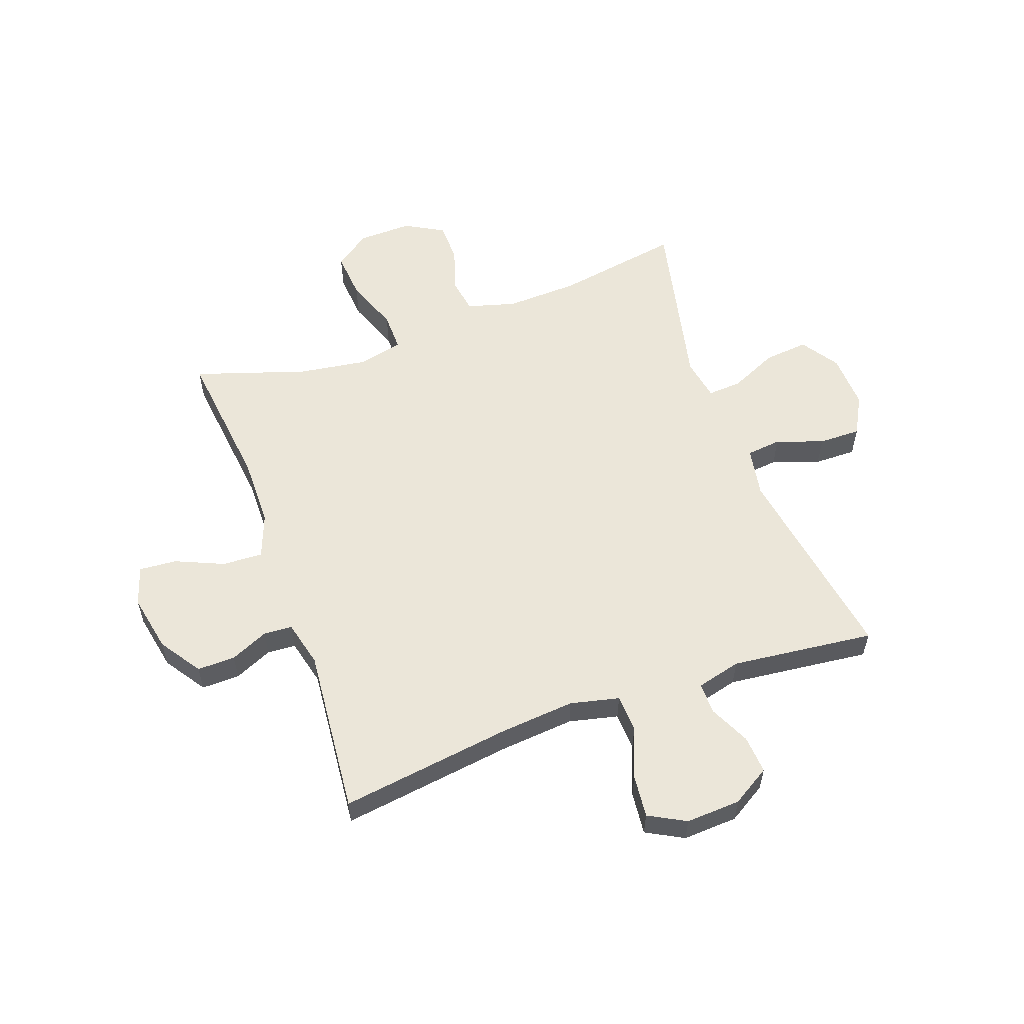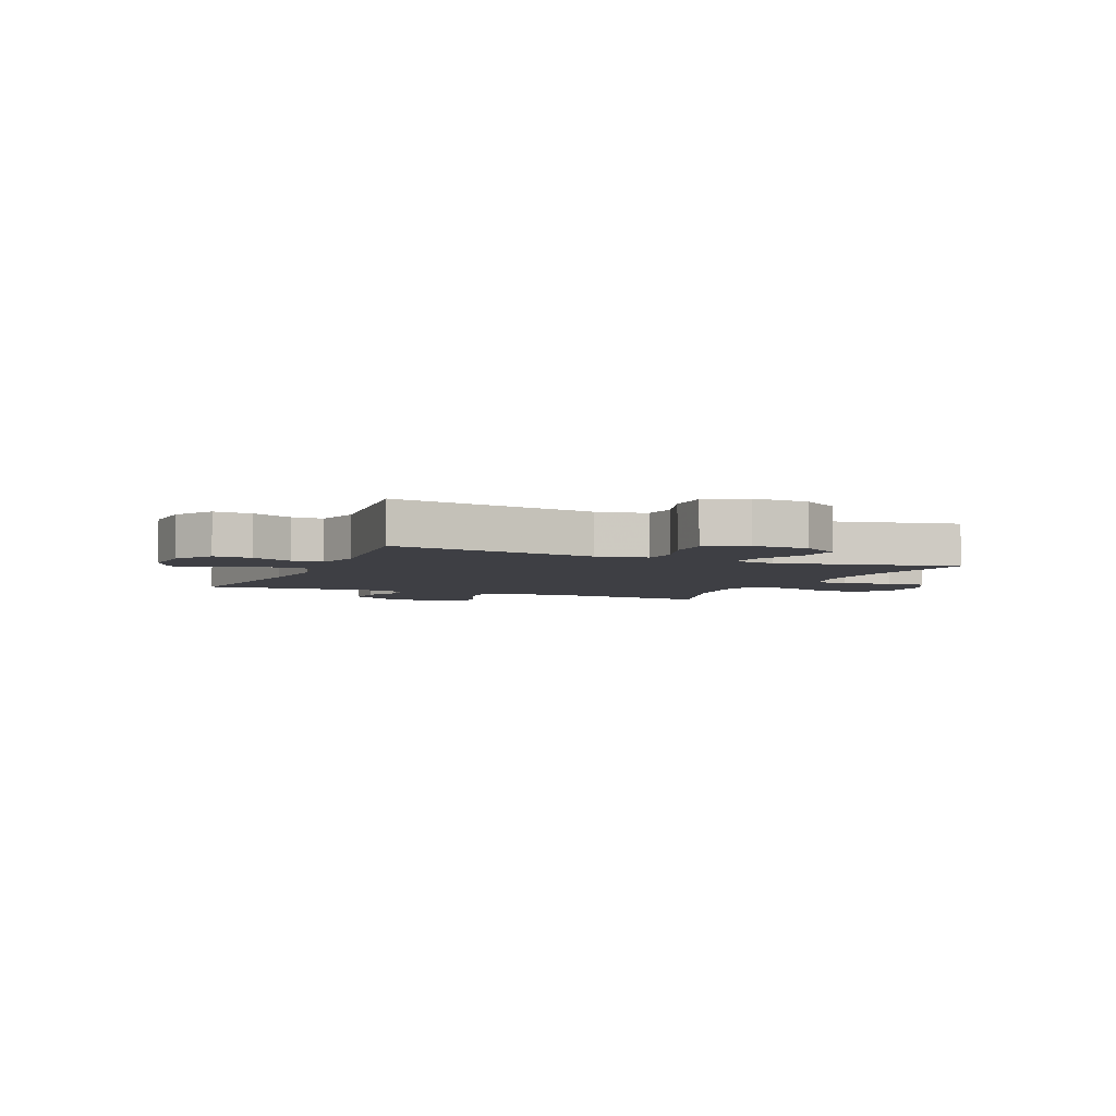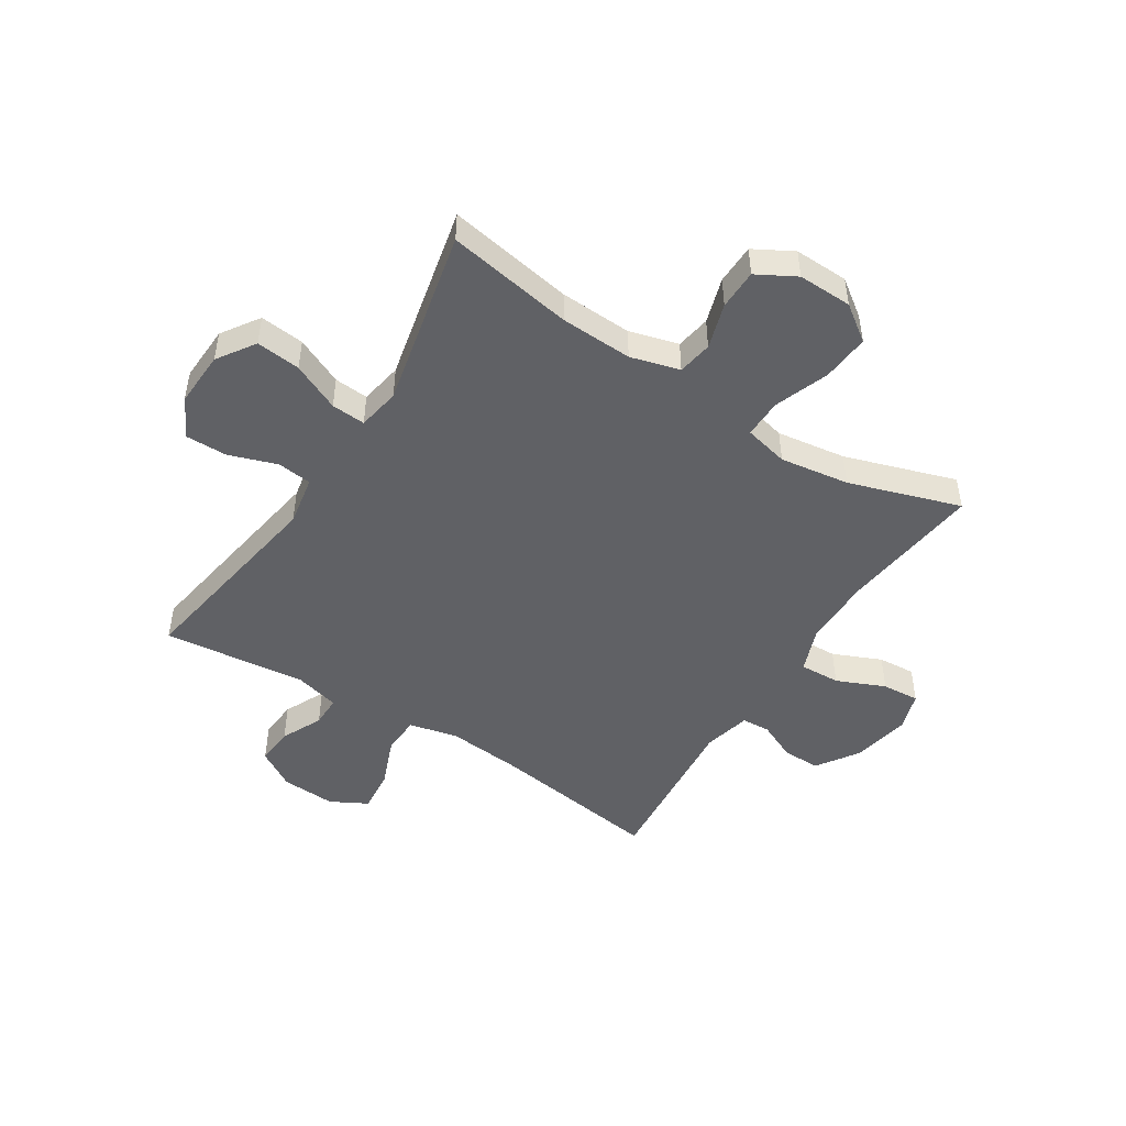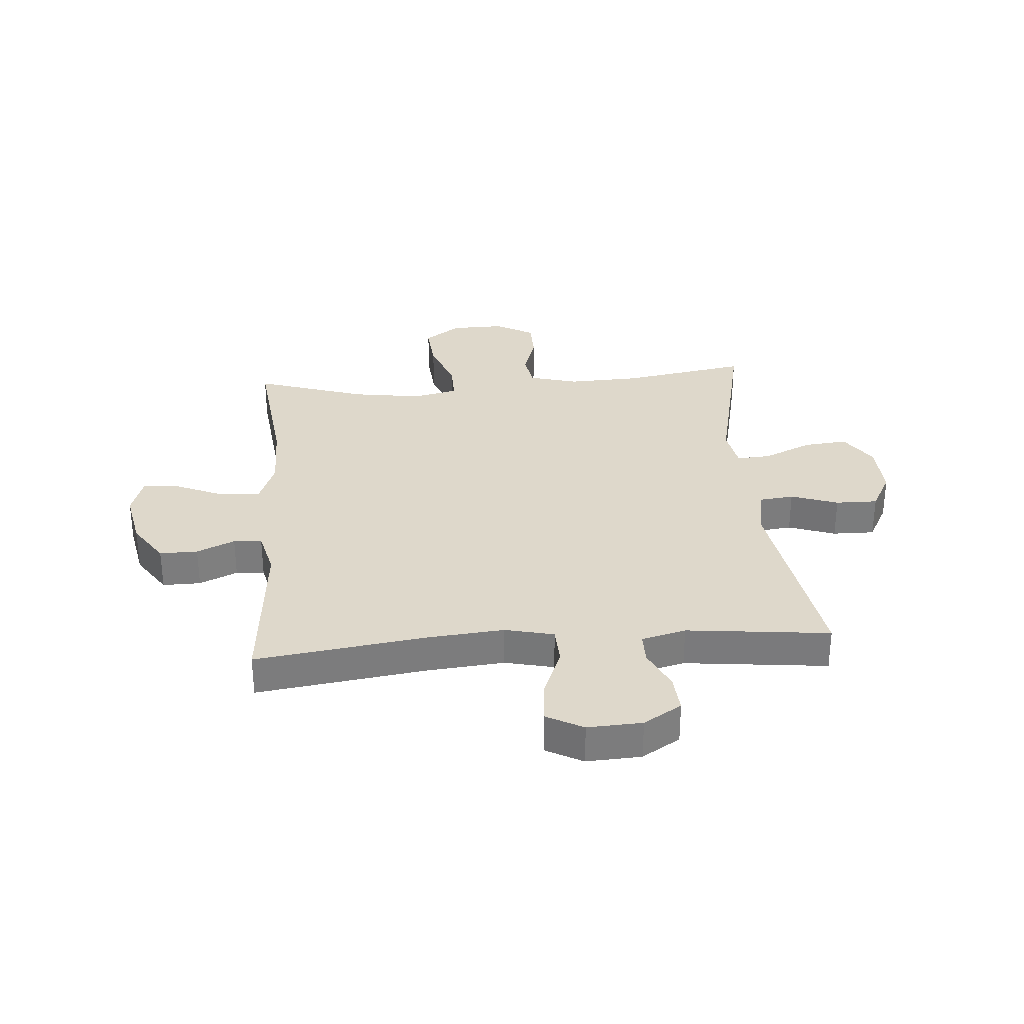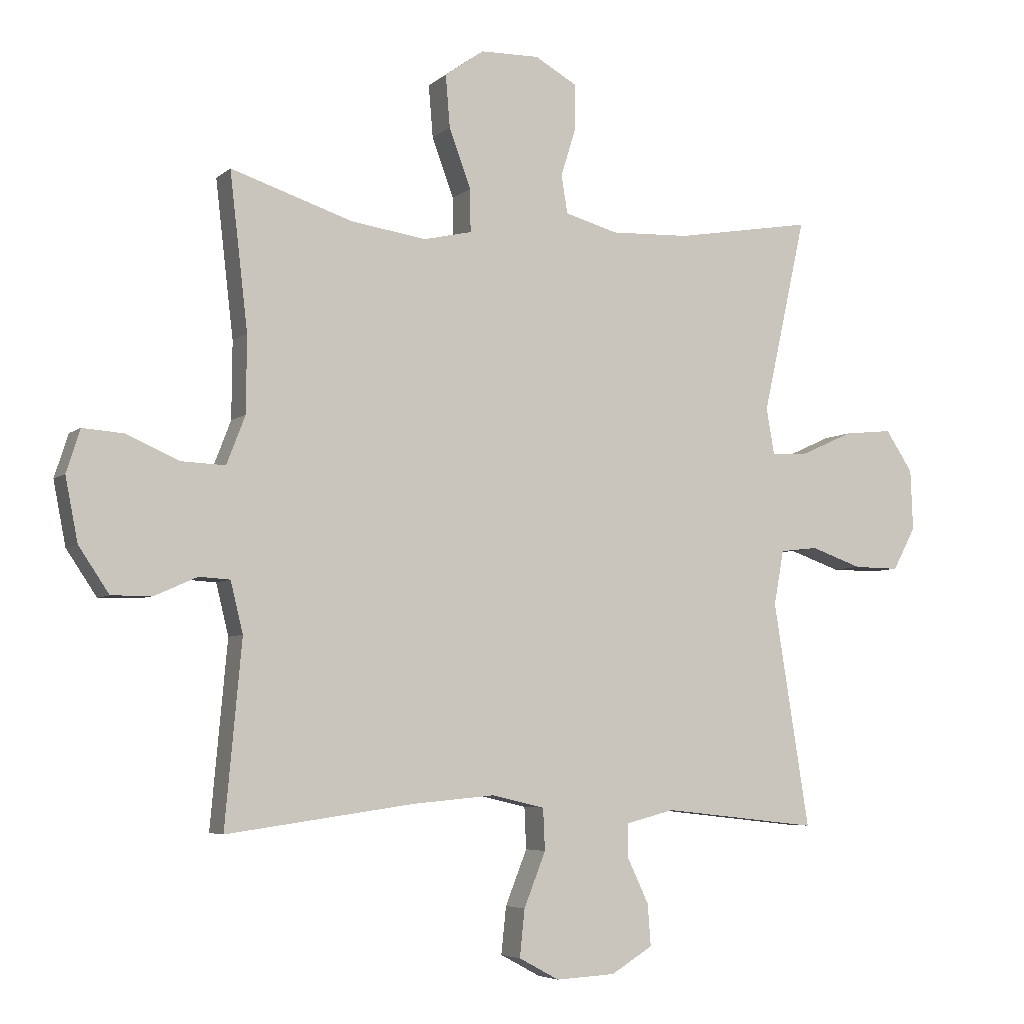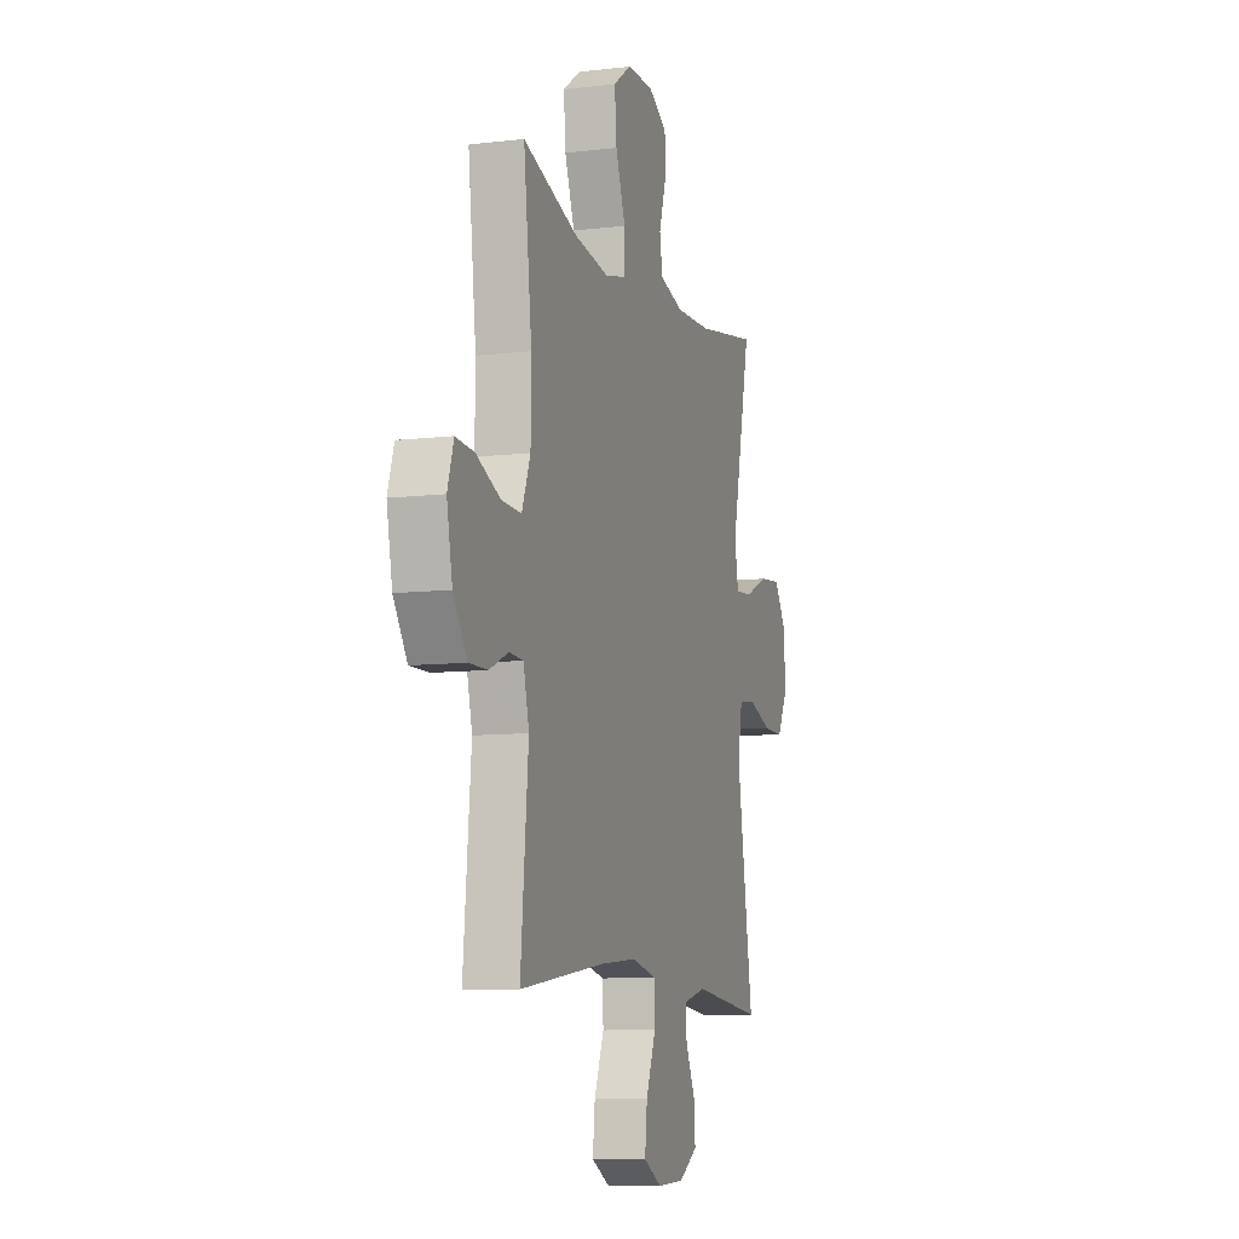
<metadata>
{"format":"obj","ext":"obj","renderer":"f3d","projection":"perspective","resolution":1024,"background":"white","views":[{"elev":56.6,"azim":160.2,"up":"+Y"},{"elev":-4.5,"azim":-113.4,"up":"+Y"},{"elev":-48.1,"azim":-32.6,"up":"+Y"},{"elev":31.6,"azim":175.5,"up":"+Y"},{"elev":-5.3,"azim":155.6,"up":"+Z"},{"elev":-9.1,"azim":107.6,"up":"+Z"}]}
</metadata>
<code>
v -0.5 0.07 -0.5
v -0.442 0.07 -0.138
v -0.458 0.07 -0.05
v -0.519 0.07 -0.043
v -0.602 0.07 -0.072
v -0.676 0.07 -0.073
v -0.713 0.07 -0.004
v -0.709 0.07 0.094
v -0.665 0.07 0.16
v -0.587 0.07 0.152
v -0.503 0.07 0.114
v -0.443 0.07 0.11
v -0.43 0.07 0.185
v -0.5 0.07 0.5
v -0.278 0.07 0.462
v -0.151 0.07 0.457
v -0.065 0.07 0.481
v -0.055 0.07 0.542
v -0.08 0.07 0.622
v -0.079 0.07 0.693
v -0.011 0.07 0.731
v 0.084 0.07 0.729
v 0.147 0.07 0.684
v 0.14 0.07 0.6
v 0.105 0.07 0.505
v 0.104 0.07 0.436
v 0.182 0.07 0.418
v 0.304 0.07 0.436
v 0.5 0.07 0.5
v 0.471 0.07 0.249
v 0.472 0.07 0.126
v 0.502 0.07 0.048
v 0.573 0.07 0.051
v 0.658 0.07 0.088
v 0.724 0.07 0.093
v 0.746 0.07 0.024
v 0.726 0.07 -0.078
v 0.677 0.07 -0.151
v 0.61 0.07 -0.15
v 0.543 0.07 -0.12
v 0.493 0.07 -0.123
v 0.473 0.07 -0.205
v 0.5 0.07 -0.5
v 0.198 0.07 -0.458
v 0.065 0.07 -0.446
v -0.021 0.07 -0.466
v -0.024 0.07 -0.533
v 0.011 0.07 -0.621
v 0.019 0.07 -0.697
v -0.046 0.07 -0.732
v -0.142 0.07 -0.727
v -0.209 0.07 -0.686
v -0.204 0.07 -0.619
v -0.17 0.07 -0.547
v -0.17 0.07 -0.492
v -0.248 0.07 -0.472
v -0.5 0 -0.5
v -0.442 0 -0.138
v -0.458 0 -0.05
v -0.519 0 -0.043
v -0.602 0 -0.072
v -0.676 0 -0.073
v -0.713 0 -0.004
v -0.709 0 0.094
v -0.665 0 0.16
v -0.587 0 0.152
v -0.503 0 0.114
v -0.443 0 0.11
v -0.43 0 0.185
v -0.5 0 0.5
v -0.278 0 0.462
v -0.151 0 0.457
v -0.065 0 0.481
v -0.055 0 0.542
v -0.08 0 0.622
v -0.079 0 0.693
v -0.011 0 0.731
v 0.084 0 0.729
v 0.147 0 0.684
v 0.14 0 0.6
v 0.105 0 0.505
v 0.104 0 0.436
v 0.182 0 0.418
v 0.304 0 0.436
v 0.5 0 0.5
v 0.471 0 0.249
v 0.472 0 0.126
v 0.502 0 0.048
v 0.573 0 0.051
v 0.658 0 0.088
v 0.724 0 0.093
v 0.746 0 0.024
v 0.726 0 -0.078
v 0.677 0 -0.151
v 0.61 0 -0.15
v 0.543 0 -0.12
v 0.493 0 -0.123
v 0.473 0 -0.205
v 0.5 0 -0.5
v 0.198 0 -0.458
v 0.065 0 -0.446
v -0.021 0 -0.466
v -0.024 0 -0.533
v 0.011 0 -0.621
v 0.019 0 -0.697
v -0.046 0 -0.732
v -0.142 0 -0.727
v -0.209 0 -0.686
v -0.204 0 -0.619
v -0.17 0 -0.547
v -0.17 0 -0.492
v -0.248 0 -0.472
f 52 53 54
f 51 52 54
f 50 51 54
f 49 50 54
f 48 49 54
f 47 48 54
f 46 47 54 55
f 45 46 55 56
f 42 43 44
f 41 42 44 45
f 38 39 40
f 37 38 40
f 36 37 40
f 35 36 40
f 34 35 40
f 33 34 40
f 32 33 40 41
f 41 45 56
f 32 41 56
f 31 32 56
f 28 29 30
f 56 1 2
f 31 56 2
f 30 31 2
f 28 30 2
f 27 28 2
f 23 24 25
f 22 23 25
f 21 22 25
f 20 21 25
f 19 20 25
f 18 19 25
f 17 18 25 26
f 13 14 15
f 12 13 15 16
f 9 10 11
f 8 9 11
f 7 8 11
f 6 7 11
f 5 6 11
f 4 5 11
f 3 4 11 12
f 3 12 16
f 2 3 16
f 27 2 16
f 26 27 16
f 16 17 26
f 110 109 108
f 110 108 107
f 110 107 106
f 110 106 105
f 110 105 104
f 110 104 103
f 111 110 103 102
f 112 111 102 101
f 100 99 98
f 101 100 98 97
f 96 95 94
f 96 94 93
f 96 93 92
f 96 92 91
f 96 91 90
f 96 90 89
f 97 96 89 88
f 112 101 97
f 112 97 88
f 112 88 87
f 86 85 84
f 58 57 112
f 58 112 87
f 58 87 86
f 58 86 84
f 58 84 83
f 81 80 79
f 81 79 78
f 81 78 77
f 81 77 76
f 81 76 75
f 81 75 74
f 82 81 74 73
f 71 70 69
f 72 71 69 68
f 67 66 65
f 67 65 64
f 67 64 63
f 67 63 62
f 67 62 61
f 67 61 60
f 68 67 60 59
f 72 68 59
f 72 59 58
f 72 58 83
f 72 83 82
f 82 73 72
f 1 57 58 2
f 2 58 59 3
f 3 59 60 4
f 4 60 61 5
f 5 61 62 6
f 6 62 63 7
f 7 63 64 8
f 8 64 65 9
f 9 65 66 10
f 10 66 67 11
f 11 67 68 12
f 12 68 69 13
f 13 69 70 14
f 14 70 71 15
f 15 71 72 16
f 16 72 73 17
f 17 73 74 18
f 18 74 75 19
f 19 75 76 20
f 20 76 77 21
f 21 77 78 22
f 22 78 79 23
f 23 79 80 24
f 24 80 81 25
f 25 81 82 26
f 26 82 83 27
f 27 83 84 28
f 28 84 85 29
f 29 85 86 30
f 30 86 87 31
f 31 87 88 32
f 32 88 89 33
f 33 89 90 34
f 34 90 91 35
f 35 91 92 36
f 36 92 93 37
f 37 93 94 38
f 38 94 95 39
f 39 95 96 40
f 40 96 97 41
f 41 97 98 42
f 42 98 99 43
f 43 99 100 44
f 44 100 101 45
f 45 101 102 46
f 46 102 103 47
f 47 103 104 48
f 48 104 105 49
f 49 105 106 50
f 50 106 107 51
f 51 107 108 52
f 52 108 109 53
f 53 109 110 54
f 54 110 111 55
f 55 111 112 56
f 56 112 57 1

</code>
